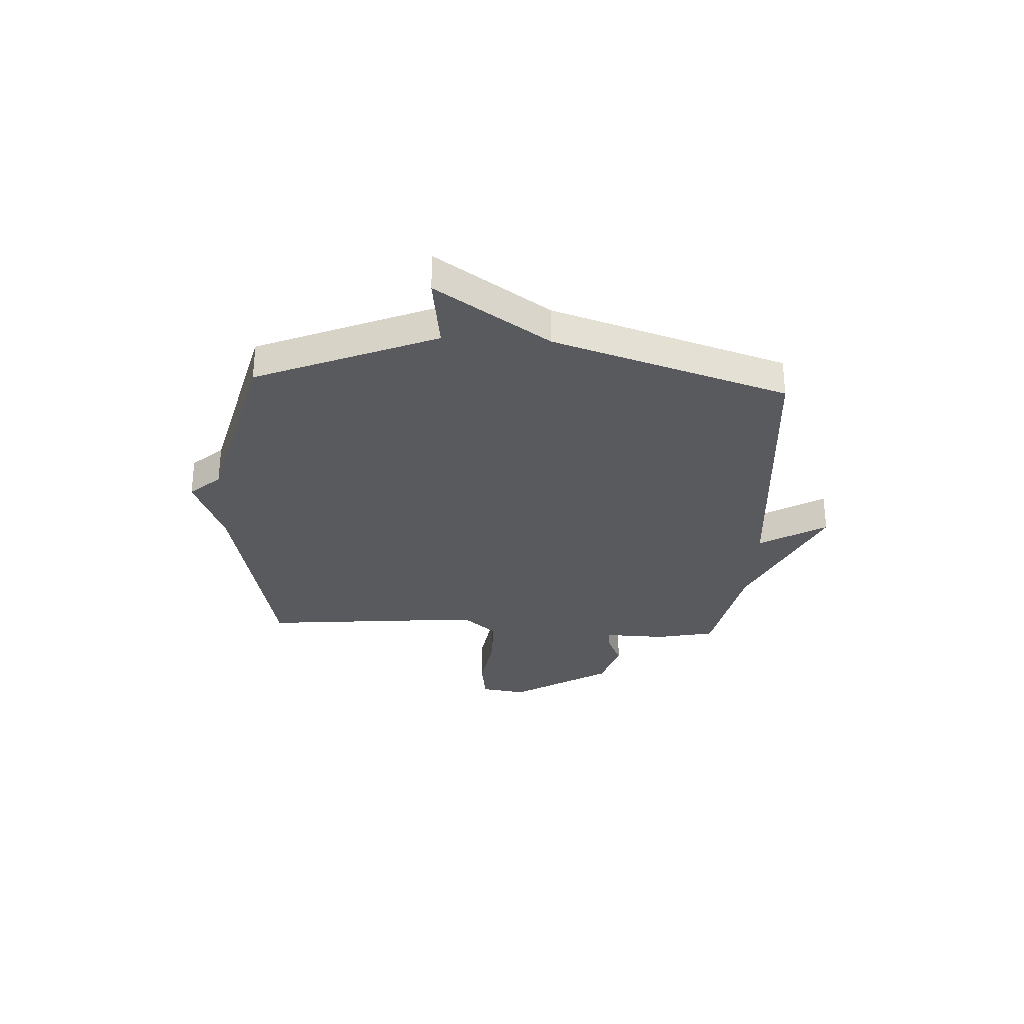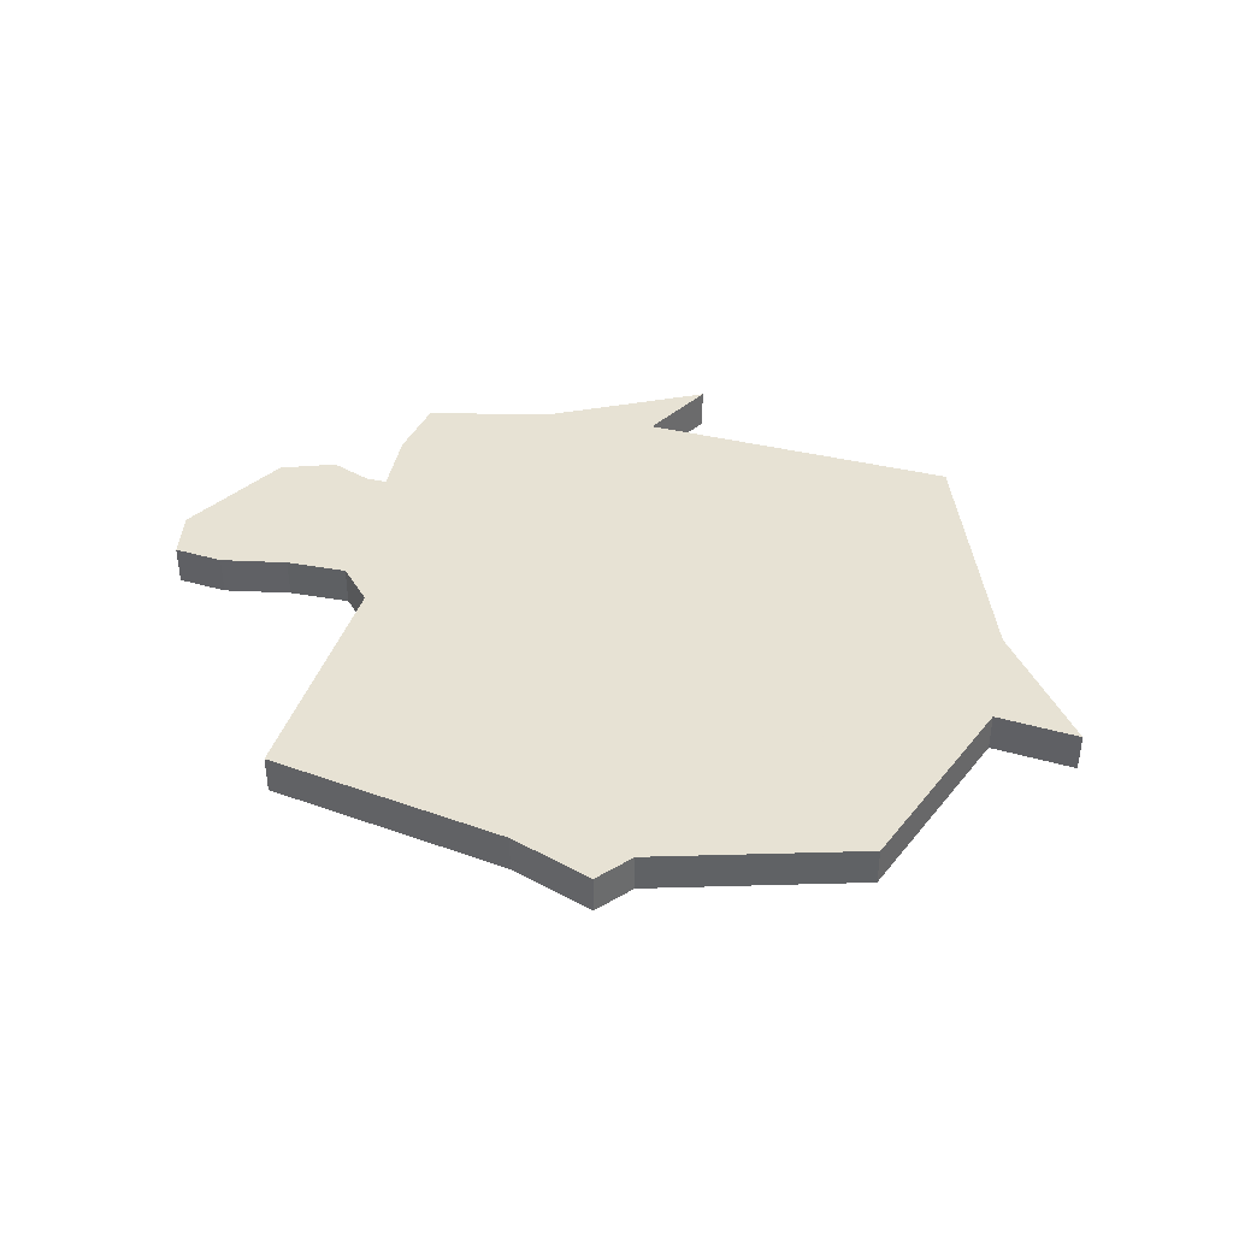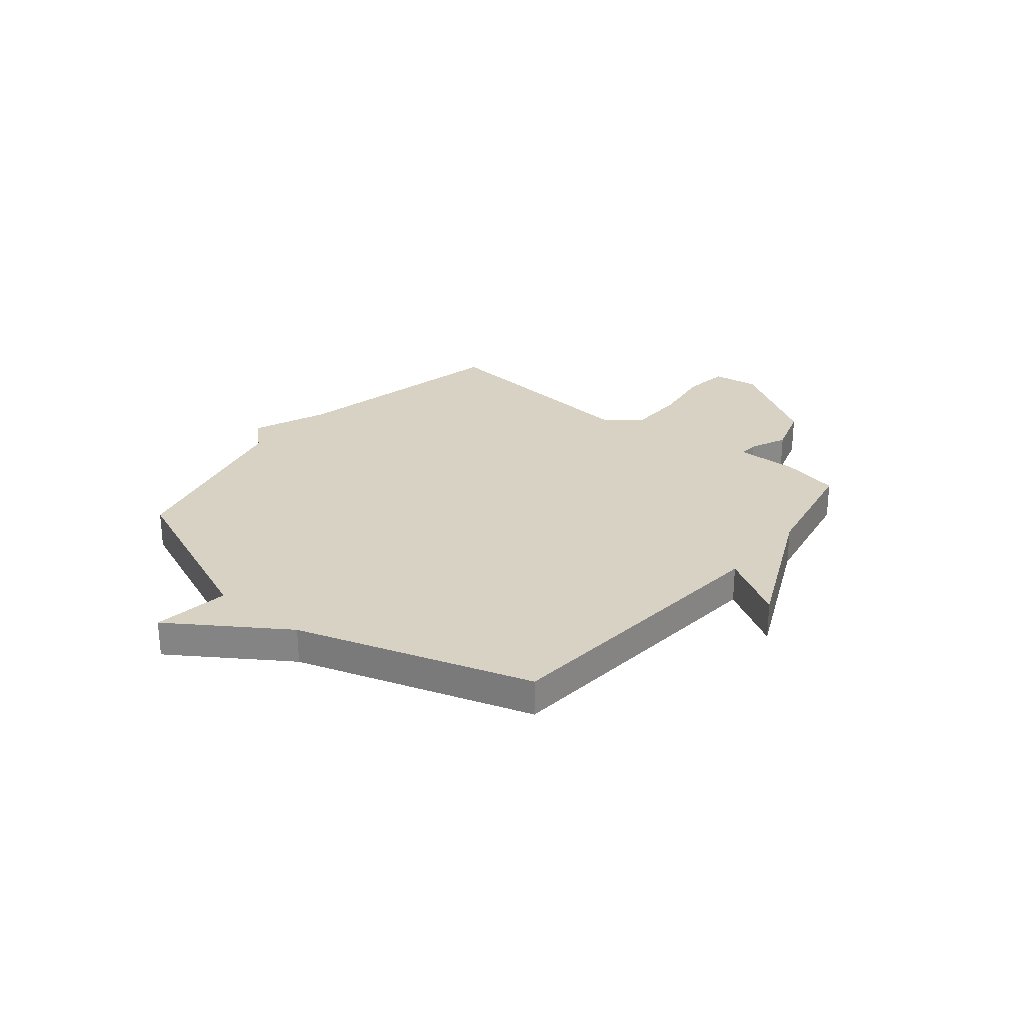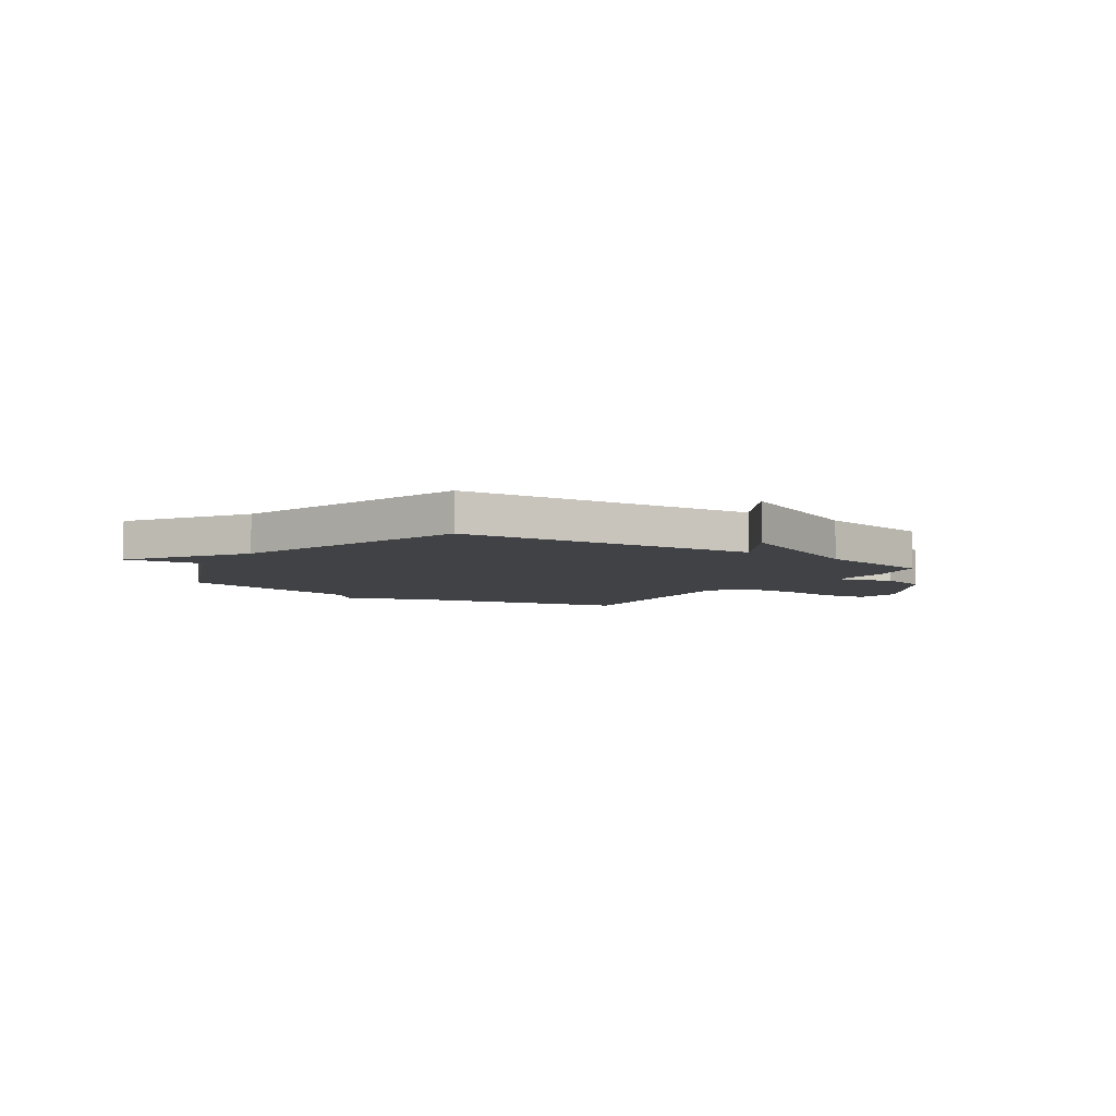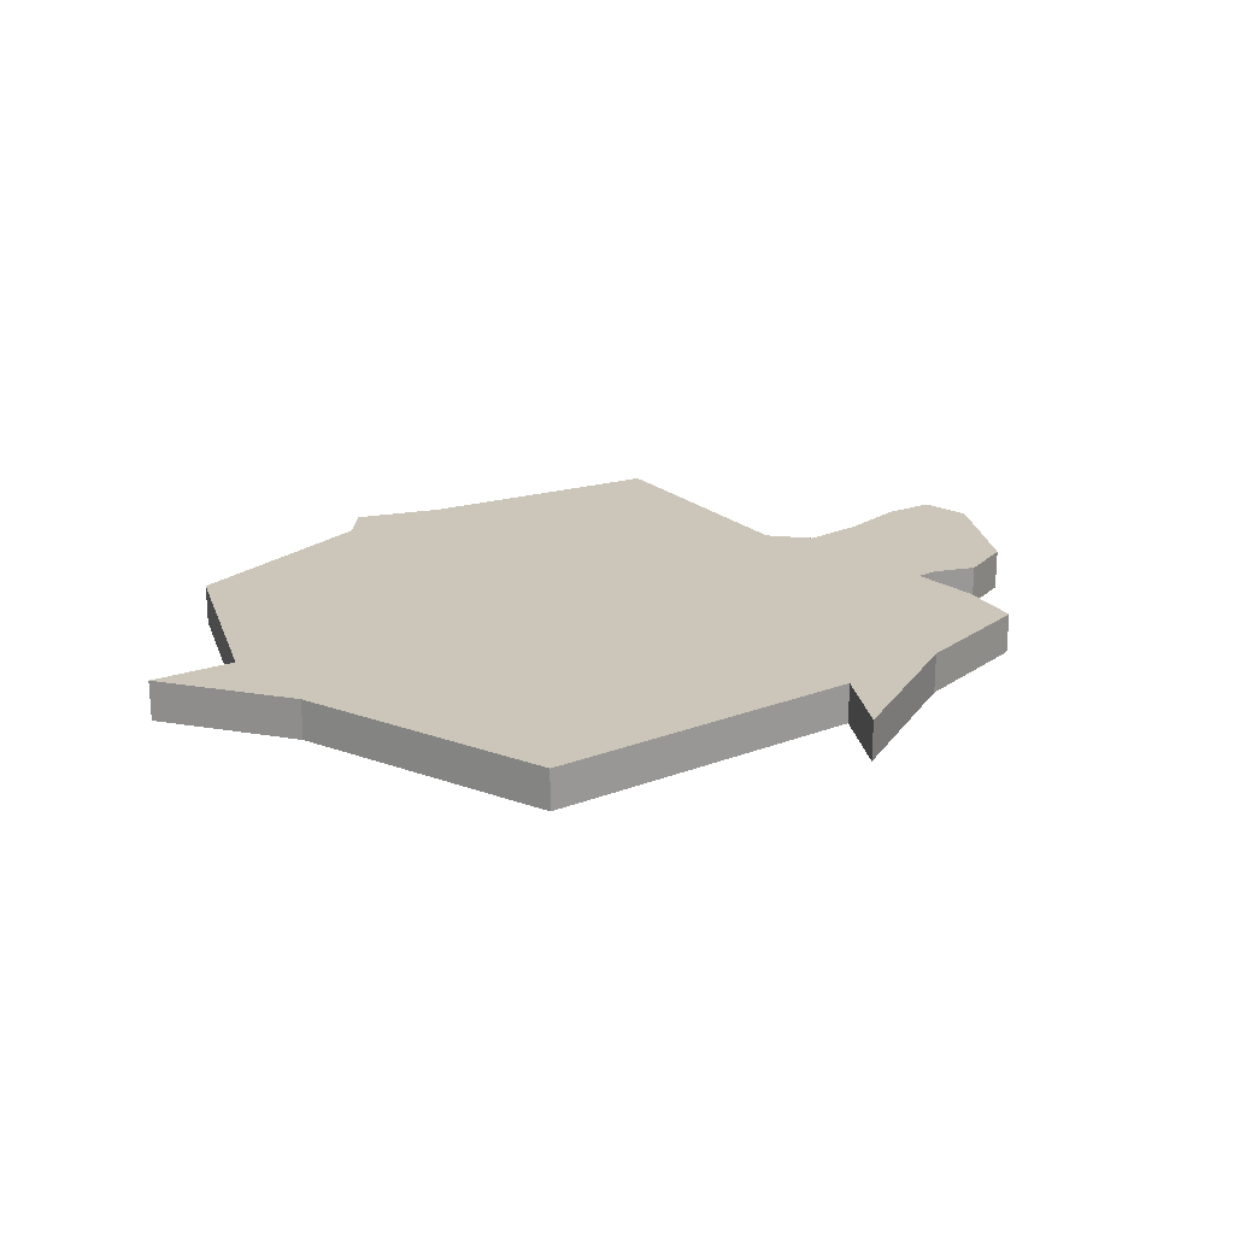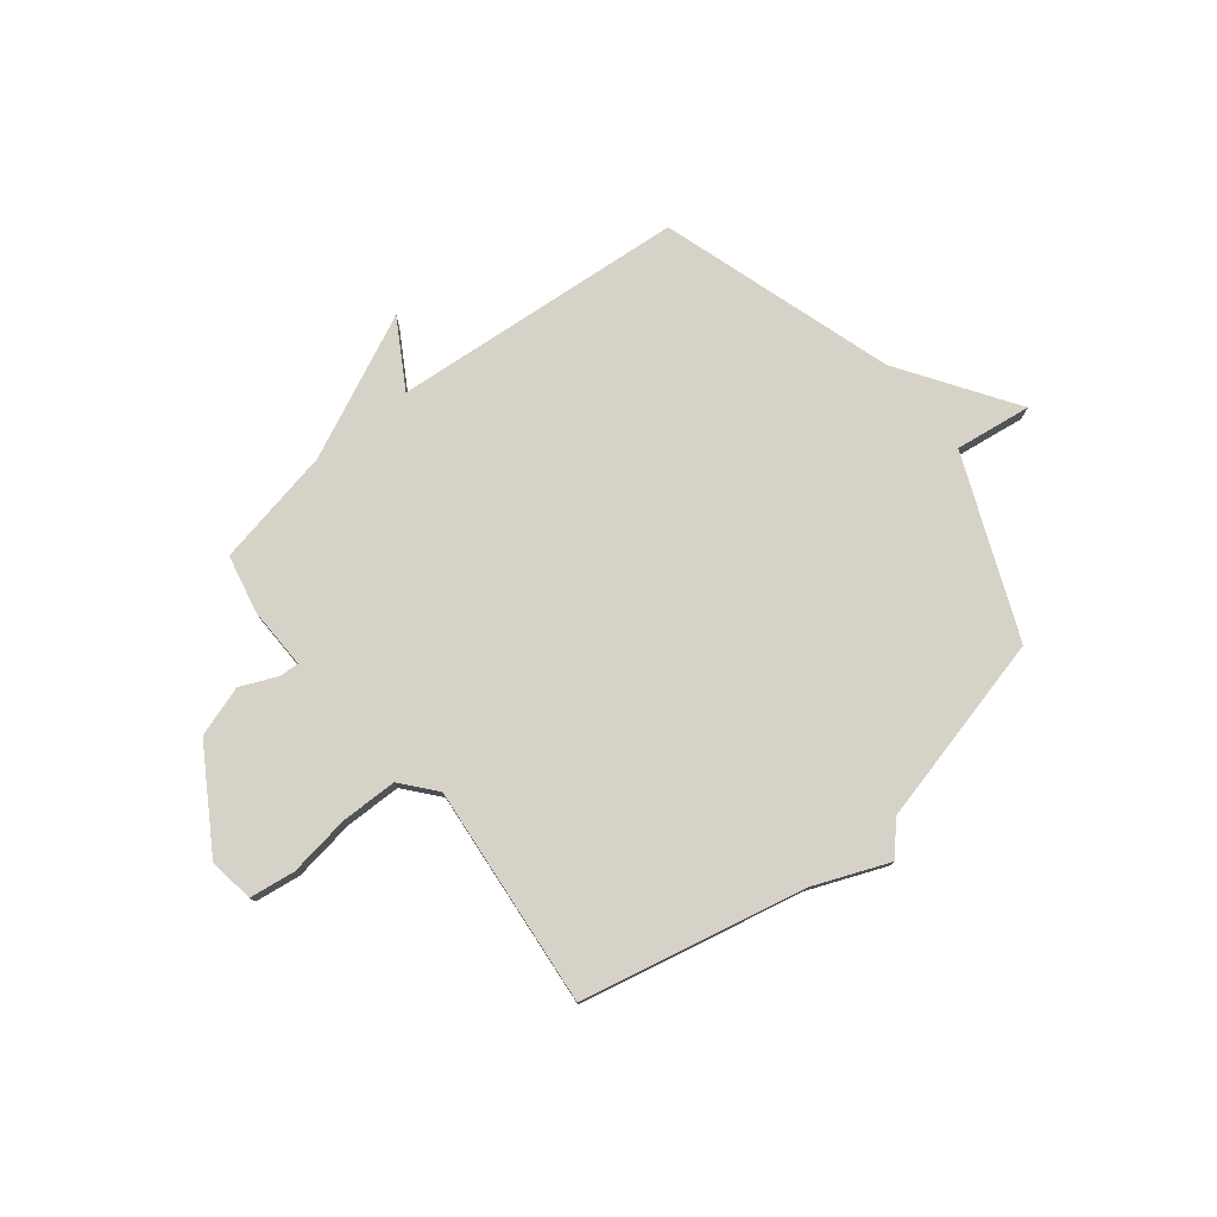
<metadata>
{"format":"obj","ext":"obj","renderer":"f3d","projection":"perspective","resolution":1024,"background":"white","views":[{"elev":-30.5,"azim":-93.1,"up":"+Y"},{"elev":39.7,"azim":-168.0,"up":"+Y"},{"elev":27.7,"azim":-50.4,"up":"+Y"},{"elev":-6.1,"azim":-33.7,"up":"+Y"},{"elev":21.0,"azim":-39.3,"up":"+Y"},{"elev":77.5,"azim":141.6,"up":"+Y"}]}
</metadata>
<code>
v -0.5 0.07 0.5
v 0.07 0.07 0.546
v -0.006 0.07 0.675
v 0.27 0.07 0.546
v 0.5 0.07 0.5
v 0.524 0.07 0.387
v 0.521 0.07 0.267
v 0.559 0.07 0.269
v 0.63 0.07 0.3
v 0.728 0.07 0.268
v 0.845 0.07 0.078
v 0.832 0.07 -0.01
v 0.744 0.07 -0.022
v 0.625 0.07 -0.004
v 0.516 0.07 -0.005
v 0.46 0.07 -0.071
v 0.5 0.07 -0.5
v 0.069 0.07 -0.592
v -0.078 0.07 -0.651
v -0.131 0.07 -0.592
v -0.5 0.07 -0.5
v -0.644 0.07 -0.153
v -0.792 0.07 -0.173
v -0.644 0.07 0.047
v -0.5 0 0.5
v 0.07 0 0.546
v -0.006 0 0.675
v 0.27 0 0.546
v 0.5 0 0.5
v 0.524 0 0.387
v 0.521 0 0.267
v 0.559 0 0.269
v 0.63 0 0.3
v 0.728 0 0.268
v 0.845 0 0.078
v 0.832 0 -0.01
v 0.744 0 -0.022
v 0.625 0 -0.004
v 0.516 0 -0.005
v 0.46 0 -0.071
v 0.5 0 -0.5
v 0.069 0 -0.592
v -0.078 0 -0.651
v -0.131 0 -0.592
v -0.5 0 -0.5
v -0.644 0 -0.153
v -0.792 0 -0.173
v -0.644 0 0.047
f 22 23 24
f 24 1 2
f 22 24 2
f 21 22 2
f 20 21 2
f 18 19 20 2
f 16 17 18 2
f 2 3 4
f 16 2 4
f 15 16 4
f 14 15 4
f 12 13 14
f 11 12 14
f 10 11 14
f 9 10 14
f 8 9 14
f 7 8 14
f 7 14 4
f 4 5 6 7
f 48 47 46
f 26 25 48
f 26 48 46
f 26 46 45
f 26 45 44
f 26 44 43 42
f 26 42 41 40
f 28 27 26
f 28 26 40
f 28 40 39
f 28 39 38
f 38 37 36
f 38 36 35
f 38 35 34
f 38 34 33
f 38 33 32
f 38 32 31
f 28 38 31
f 31 30 29 28
f 1 25 26 2
f 2 26 27 3
f 3 27 28 4
f 4 28 29 5
f 5 29 30 6
f 6 30 31 7
f 7 31 32 8
f 8 32 33 9
f 9 33 34 10
f 10 34 35 11
f 11 35 36 12
f 12 36 37 13
f 13 37 38 14
f 14 38 39 15
f 15 39 40 16
f 16 40 41 17
f 17 41 42 18
f 18 42 43 19
f 19 43 44 20
f 20 44 45 21
f 21 45 46 22
f 22 46 47 23
f 23 47 48 24
f 24 48 25 1

</code>
